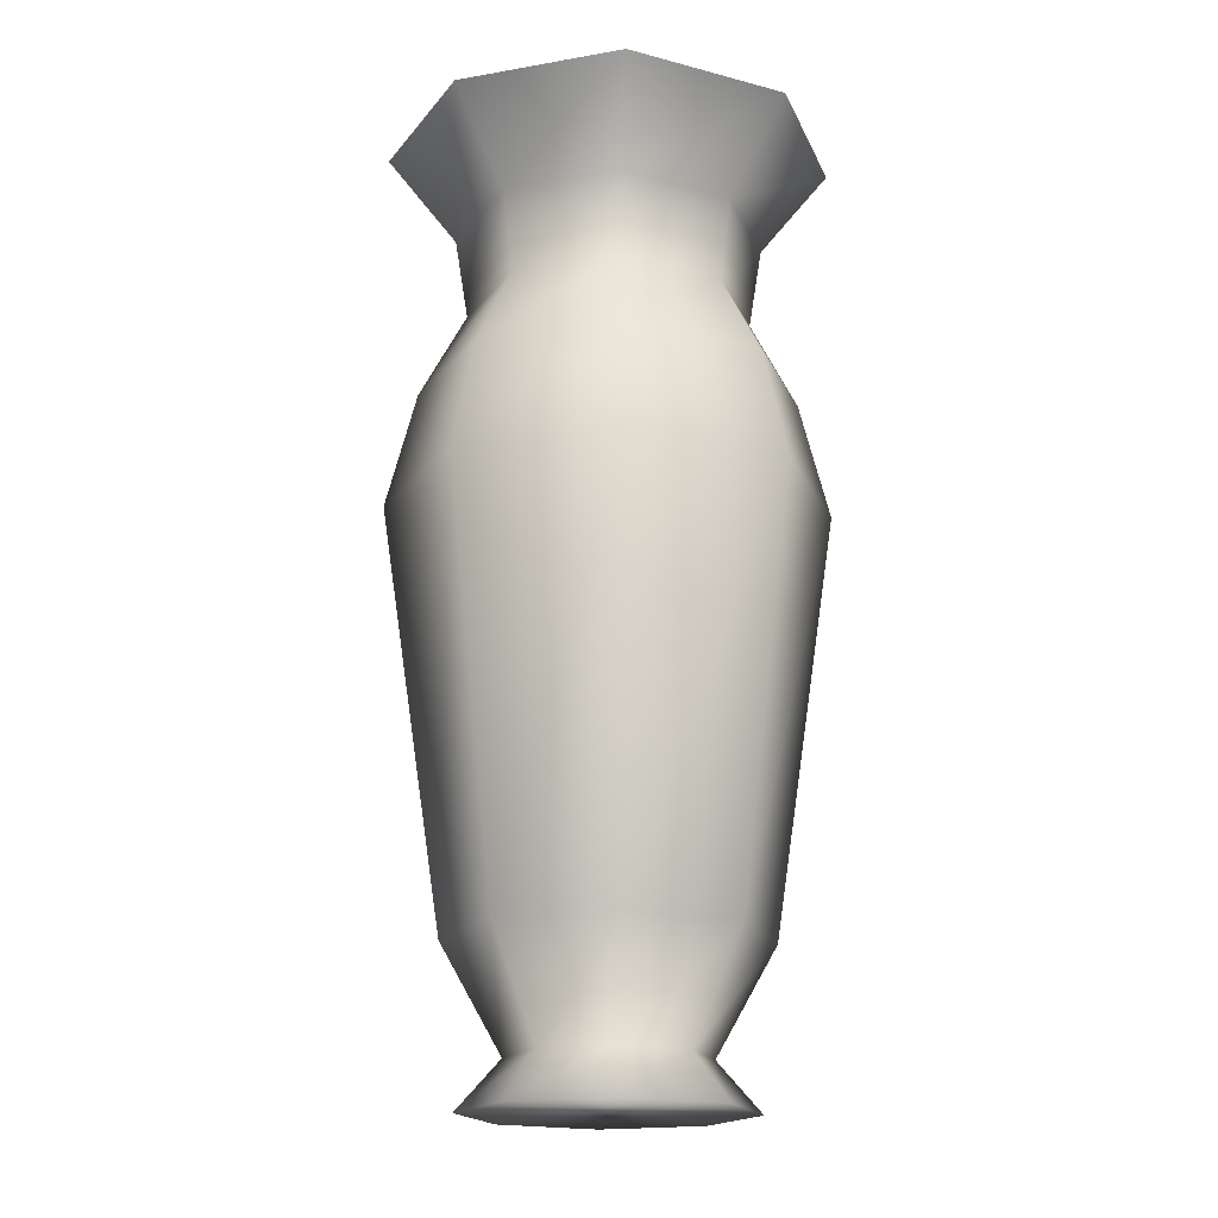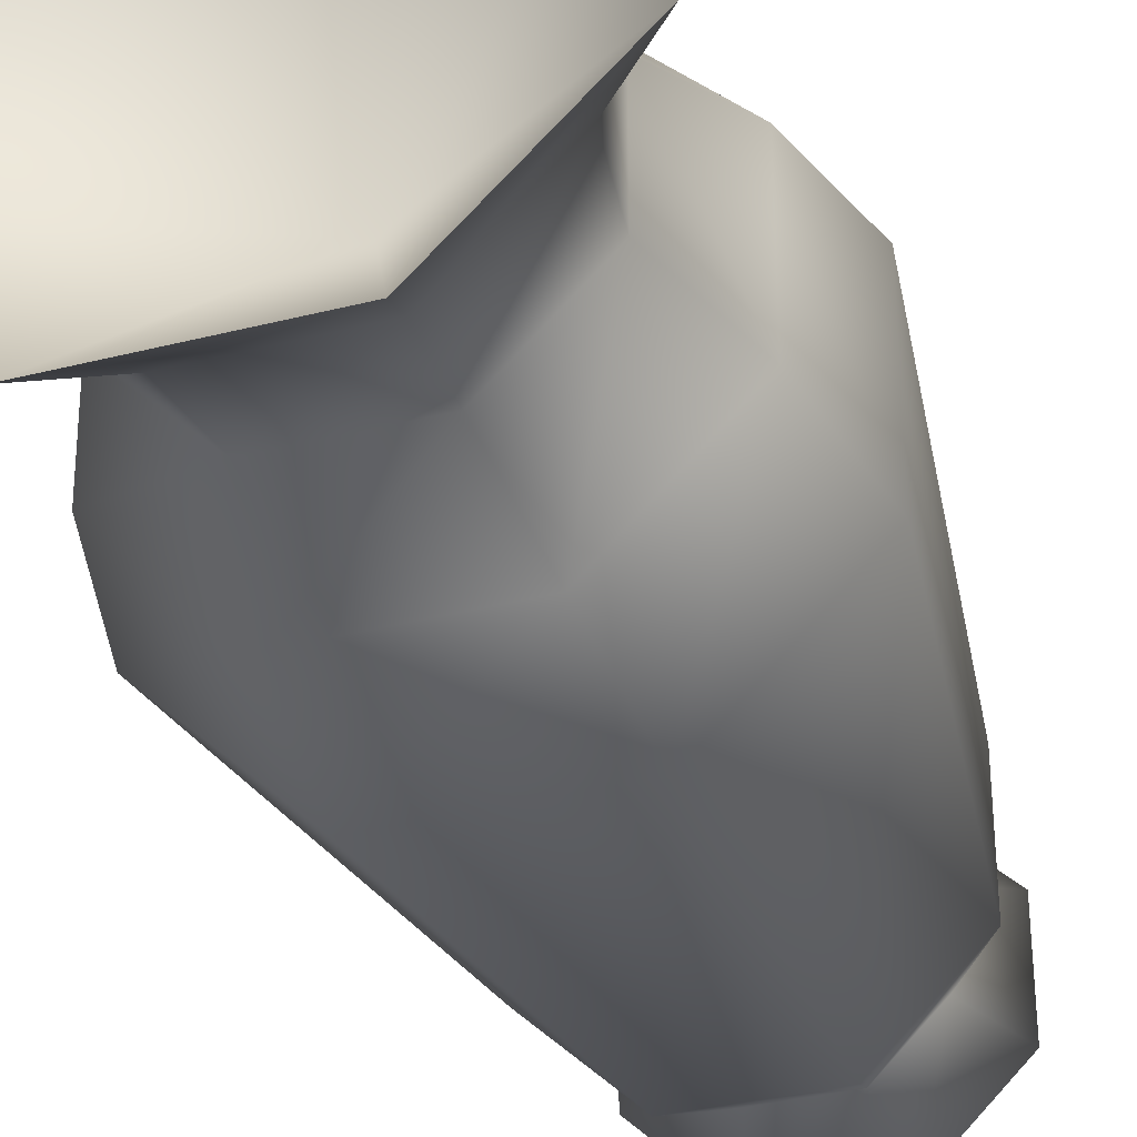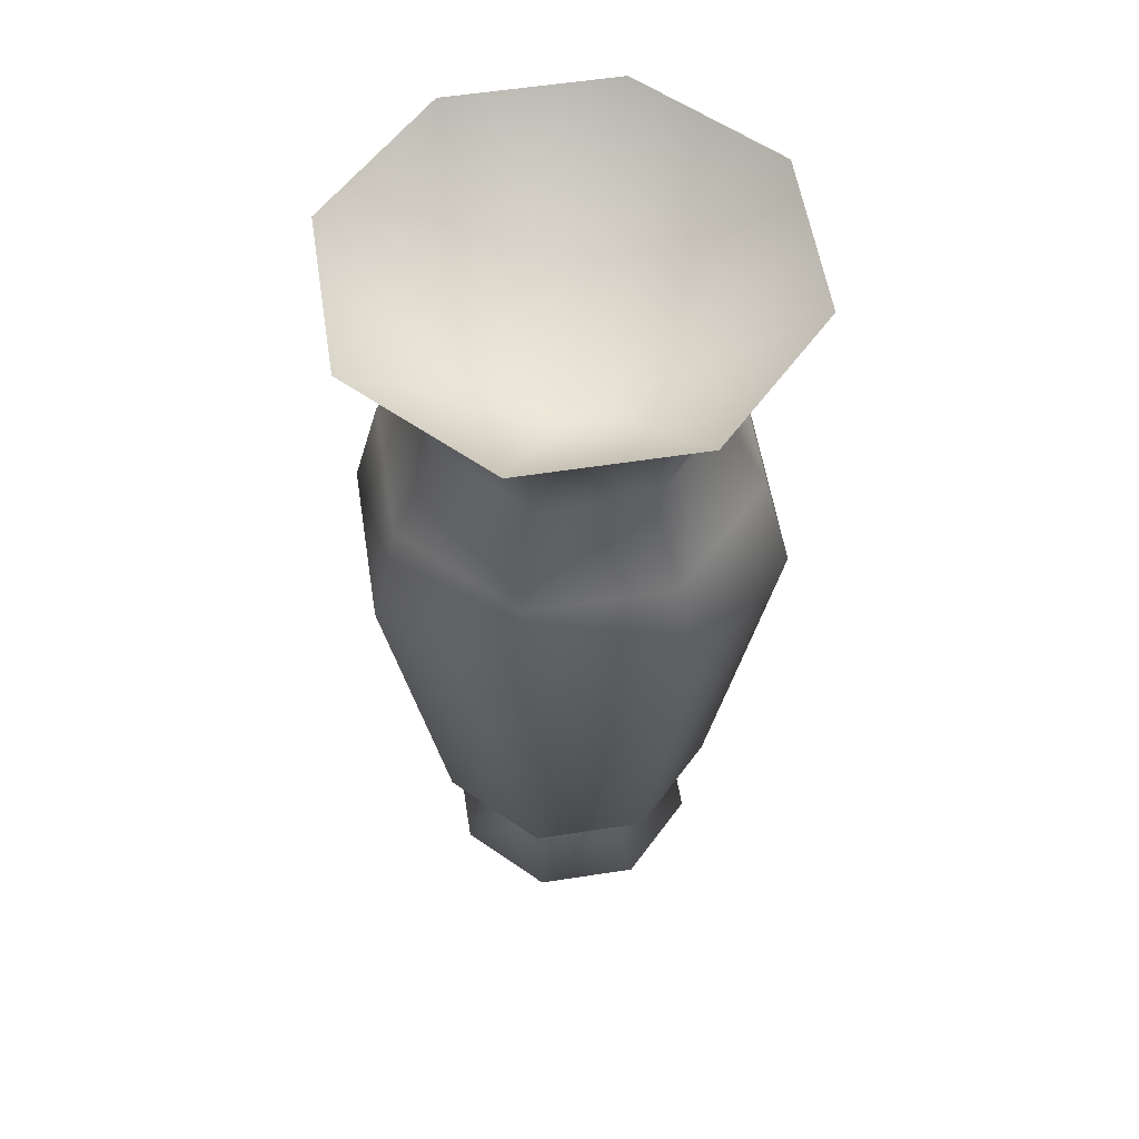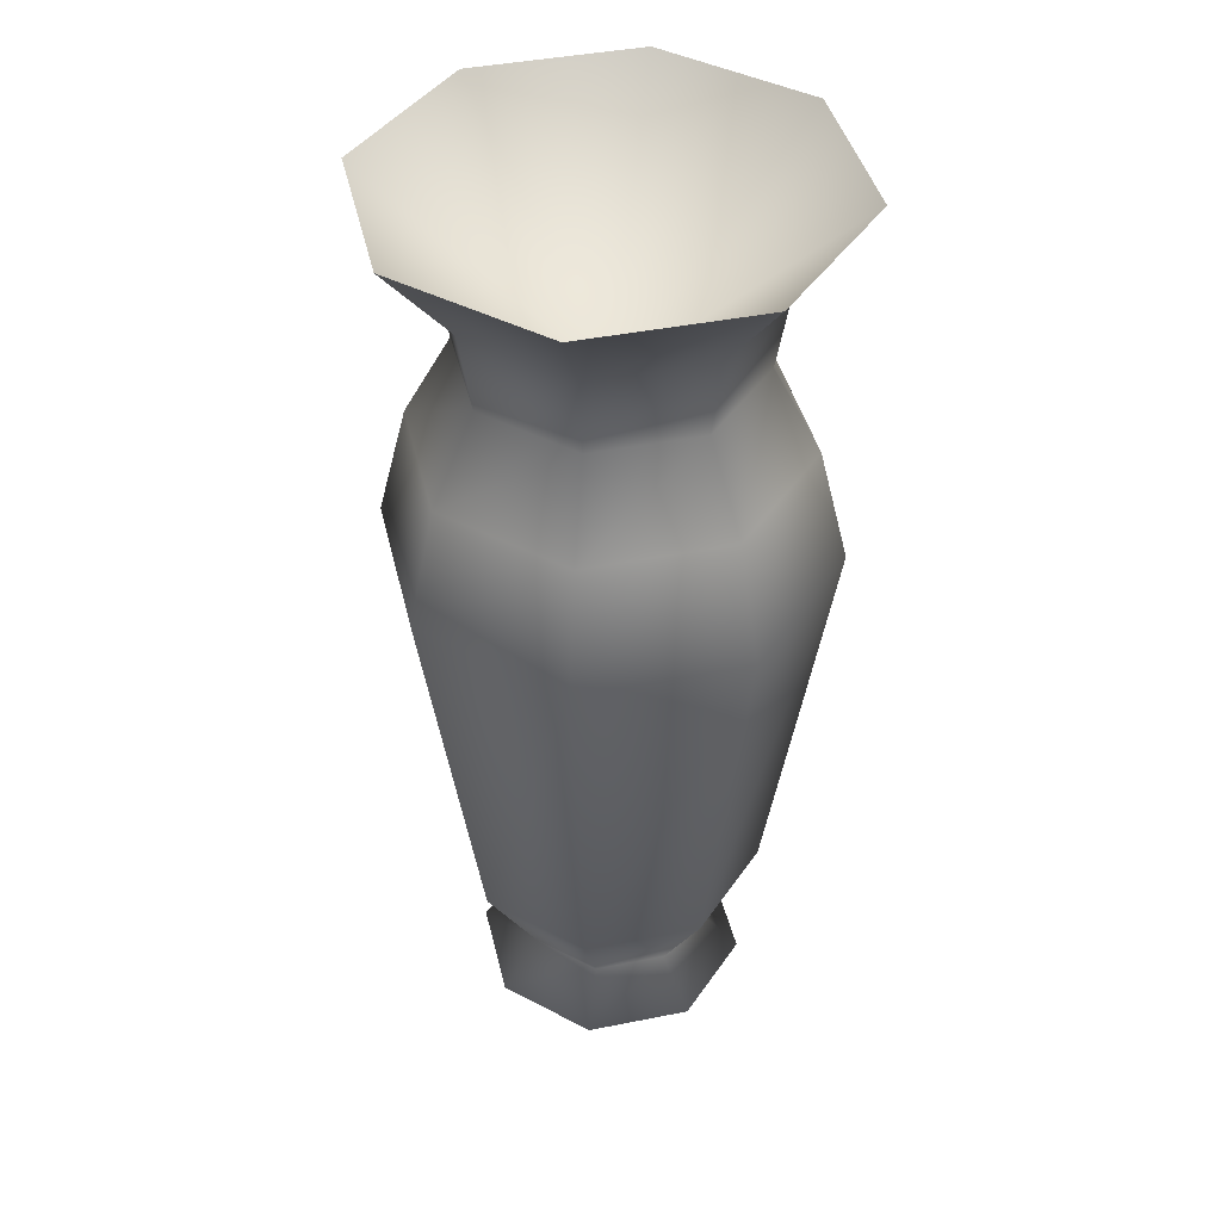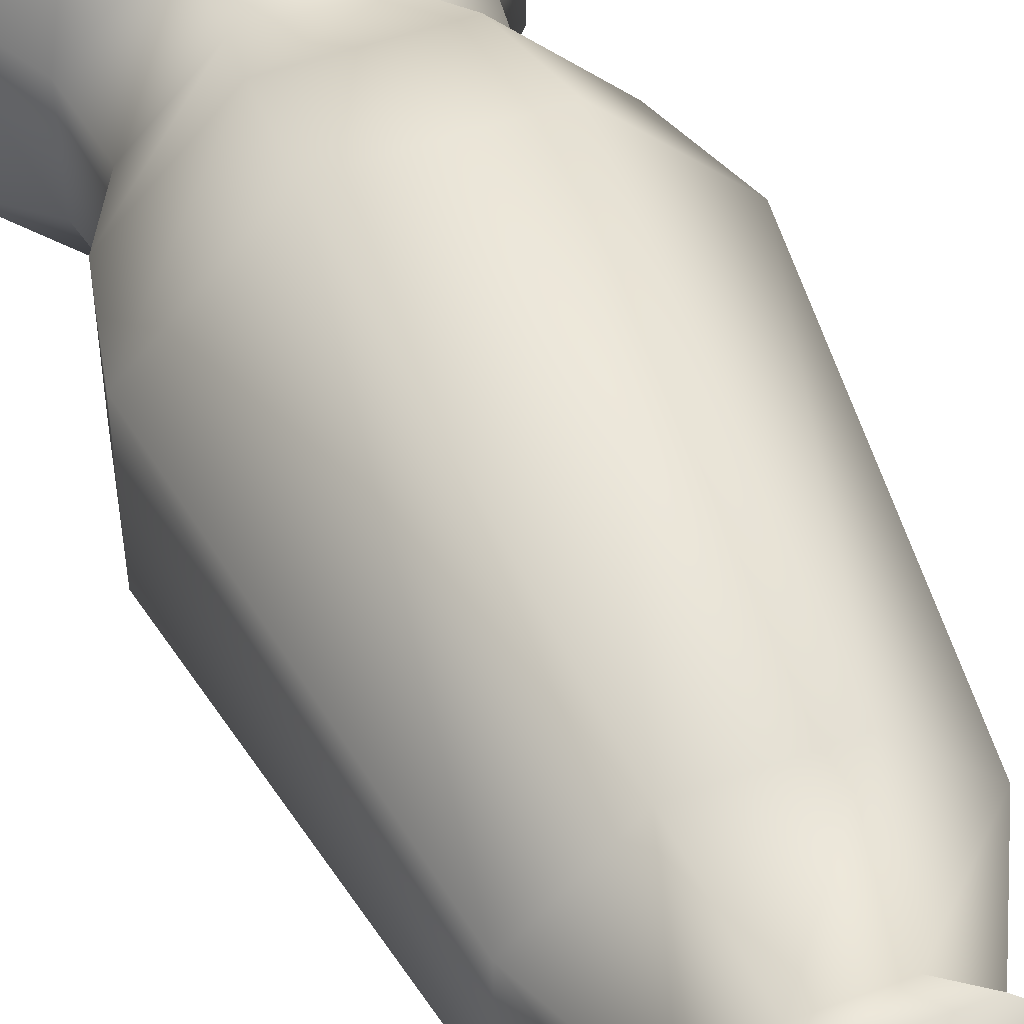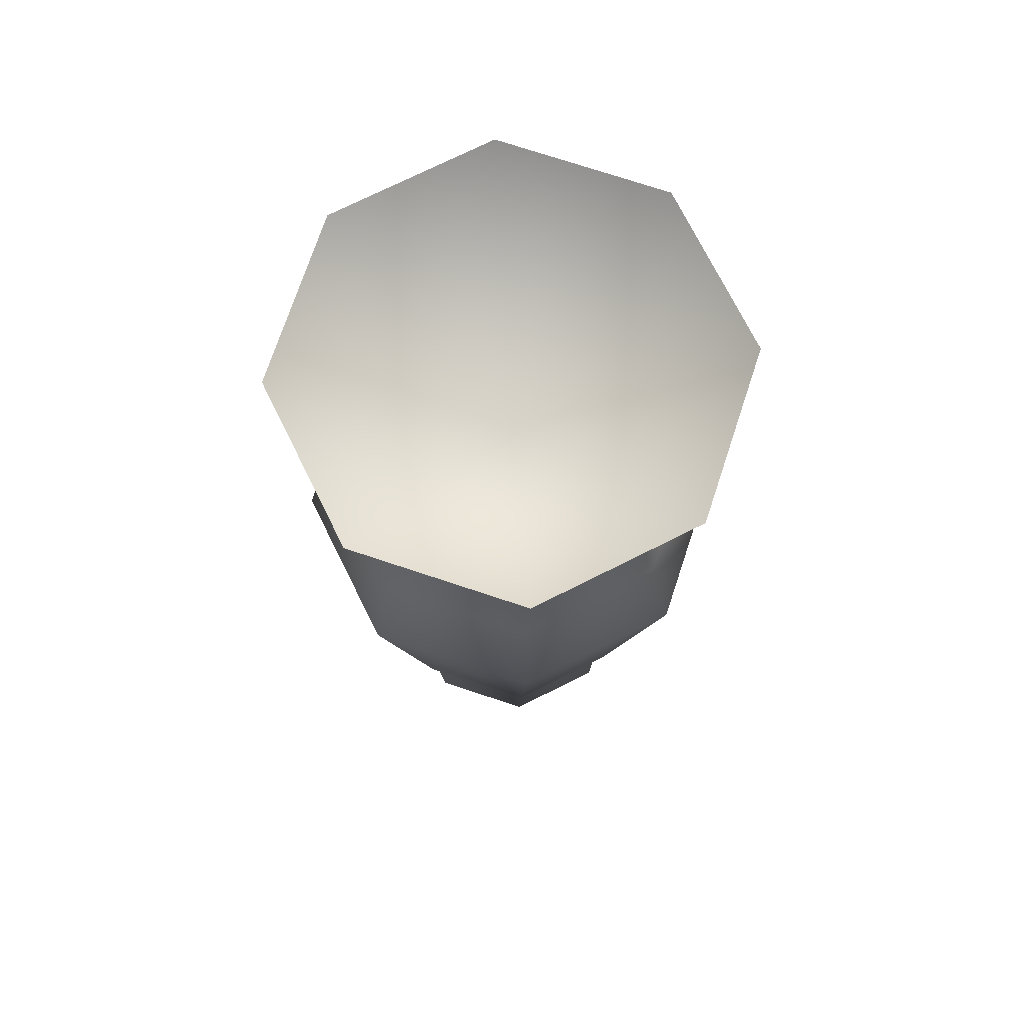
<metadata>
{"format":"obj","ext":"obj","renderer":"f3d","projection":"perspective","resolution":1024,"background":"white","views":[{"elev":-18.5,"azim":18.4,"up":"+Y"},{"elev":-35.2,"azim":-161.3,"up":"+Z"},{"elev":57.5,"azim":35.9,"up":"+Y"},{"elev":42.7,"azim":31.7,"up":"+Y"},{"elev":48.1,"azim":-22.6,"up":"+Z"},{"elev":73.9,"azim":-161.6,"up":"+Y"}]}
</metadata>
<code>
o titanvase02
v 0.02351 2.508 -0.01043
v -0.6839 3.175 0.2826
v -0.2695 3.175 0.697
v -0.4635 2.873 0.1913
v -0.2695 3.175 0.697
v -0.6839 3.175 0.2826
v -0.1782 2.873 0.4766
v 0.3165 3.175 0.697
v 0.2252 2.873 0.4766
v 0.7309 3.175 0.2826
v 0.5105 2.873 0.1913
v -0.4226 2.591 -0.1952
v -0.4226 2.591 0.1744
v -0.4635 2.873 0.1913
v -0.4635 2.873 -0.2122
v -0.1613 2.591 -0.4565
v -0.1782 2.873 -0.4974
v 0.2083 2.591 -0.4565
v 0.2252 2.873 -0.4974
v -0.5691 2.296 -0.2559
v -0.5691 2.296 0.235
v -0.2219 2.296 -0.603
v 0.269 2.296 -0.603
v -0.6634 1.894 -0.295
v -0.6634 1.894 0.2741
v -0.261 1.894 -0.6974
v 0.3081 1.894 -0.6974
v 0.7105 1.894 -0.295
v 0.7105 1.894 0.2741
v 0.5128 0.4648 0.1923
v 0.5128 0.4648 -0.2131
v 0.2262 0.4648 -0.4998
v -0.1792 0.4648 -0.4998
v -0.4658 0.4648 -0.2131
v -0.4658 0.4648 0.1923
v 0.3261 0.1047 0.1149
v 0.3261 0.1047 -0.1358
v 0.1488 0.1047 -0.313
v -0.1018 0.1047 -0.313
v -0.2791 0.1047 -0.1358
v -0.2791 0.1047 0.1149
v 0.4622 -0.06075 0.1713
v 0.4622 -0.06075 -0.1922
v 0.2052 -0.06075 -0.4492
v -0.1582 -0.06075 -0.4492
v -0.4152 -0.06075 -0.1922
v -0.4152 -0.06075 0.1713
v 0.2052 -0.06075 0.4283
v -0.4152 -0.06075 -0.1922
v -0.1582 -0.06075 0.4283
v -0.4152 -0.06075 0.1713
v -0.1018 0.1047 0.2921
v -0.2791 0.1047 0.1149
v 0.1488 0.1047 0.2921
v -0.1792 0.4648 0.4789
v -0.4658 0.4648 0.1923
v 0.2262 0.4648 0.4789
v -0.261 1.894 0.6765
v -0.6634 1.894 0.2741
v 0.3081 1.894 0.6765
v 0.6161 2.296 -0.2559
v 0.6161 2.296 0.235
v 0.269 2.296 0.5822
v -0.2219 2.296 0.5822
v -0.5691 2.296 0.235
v 0.4696 2.591 -0.1952
v 0.4696 2.591 0.1744
v 0.2083 2.591 0.4357
v -0.1613 2.591 0.4357
v -0.4226 2.591 0.1744
v 0.5105 2.873 -0.2122
v 0.7309 3.175 -0.3034
v 0.3165 3.175 -0.7178
v -0.2695 3.175 -0.7178
v -0.6839 3.175 -0.3034
v -0.6839 3.175 0.2826
v -0.6839 3.175 -0.3034
v -0.6839 3.175 0.2826
v -0.2695 3.175 -0.7178
v 0.3165 3.175 -0.7178
v 0.7309 3.175 -0.3034
v 0.7309 3.175 0.2826
v 0.3165 3.175 0.697
g Geoset0
f 1 2 3
f 4 5 6
f 4 7 5
f 7 8 5
f 7 9 8
f 9 10 8
f 9 11 10
f 12 13 14
f 12 14 15
f 16 12 15
f 16 15 17
f 18 16 17
f 18 17 19
f 20 21 13
f 20 13 12
f 22 20 12
f 22 12 16
f 23 22 16
f 23 16 18
f 24 25 21
f 24 21 20
f 26 24 20
f 26 20 22
f 27 26 22
f 27 22 23
f 28 29 30
f 30 31 28
f 27 28 31
f 31 32 27
f 26 27 32
f 32 33 26
f 24 26 33
f 33 34 24
f 25 24 34
f 34 35 25
f 31 30 36
f 36 37 31
f 32 31 37
f 37 38 32
f 33 32 38
f 38 39 33
f 34 33 39
f 39 40 34
f 35 34 40
f 40 41 35
f 37 36 42
f 42 43 37
f 38 37 43
f 43 44 38
f 39 38 44
f 44 45 39
f 40 39 45
f 45 46 40
f 41 40 46
f 46 47 41
f 45 44 46
f 44 43 46
f 43 42 46
f 42 48 49
f 48 50 49
f 50 51 49
f 52 53 51
f 51 50 52
f 54 52 50
f 50 48 54
f 36 54 48
f 48 42 36
f 55 56 53
f 53 52 55
f 57 55 52
f 52 54 57
f 30 57 54
f 54 36 30
f 58 59 56
f 56 55 58
f 60 58 55
f 55 57 60
f 29 60 57
f 57 30 29
f 28 27 23
f 28 23 61
f 29 28 61
f 29 61 62
f 60 29 62
f 60 62 63
f 58 60 63
f 58 63 64
f 59 58 64
f 59 64 65
f 61 23 18
f 61 18 66
f 62 61 66
f 62 66 67
f 63 62 67
f 63 67 68
f 64 63 68
f 64 68 69
f 65 64 69
f 65 69 70
f 66 18 19
f 66 19 71
f 67 66 71
f 67 71 11
f 68 67 11
f 68 11 9
f 69 68 9
f 69 9 7
f 70 69 7
f 70 7 4
f 11 72 10
f 11 71 72
f 71 73 72
f 71 19 73
f 19 74 73
f 19 17 74
f 17 75 74
f 17 15 75
f 15 76 75
f 15 14 76
f 1 77 78
f 1 79 77
f 1 80 79
f 1 81 80
f 1 82 81
f 1 83 82
f 1 3 83

</code>
